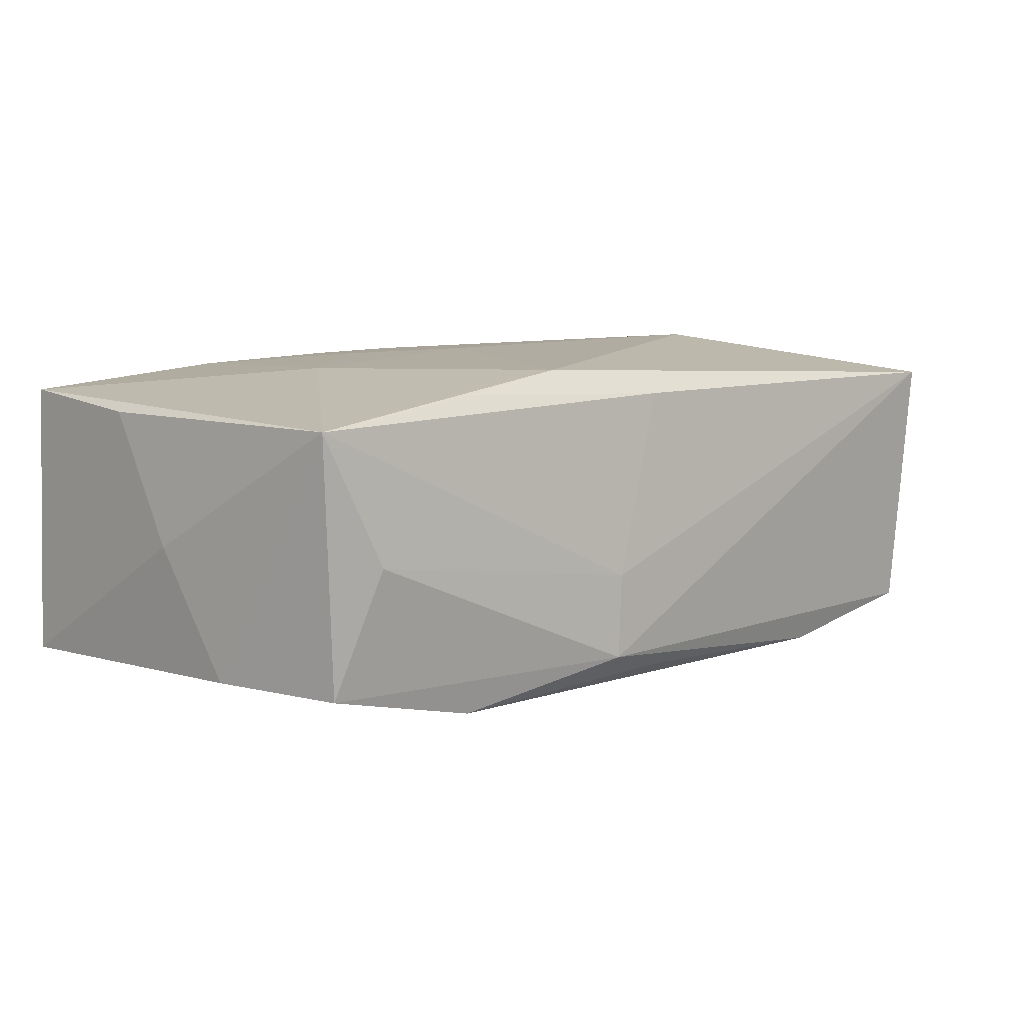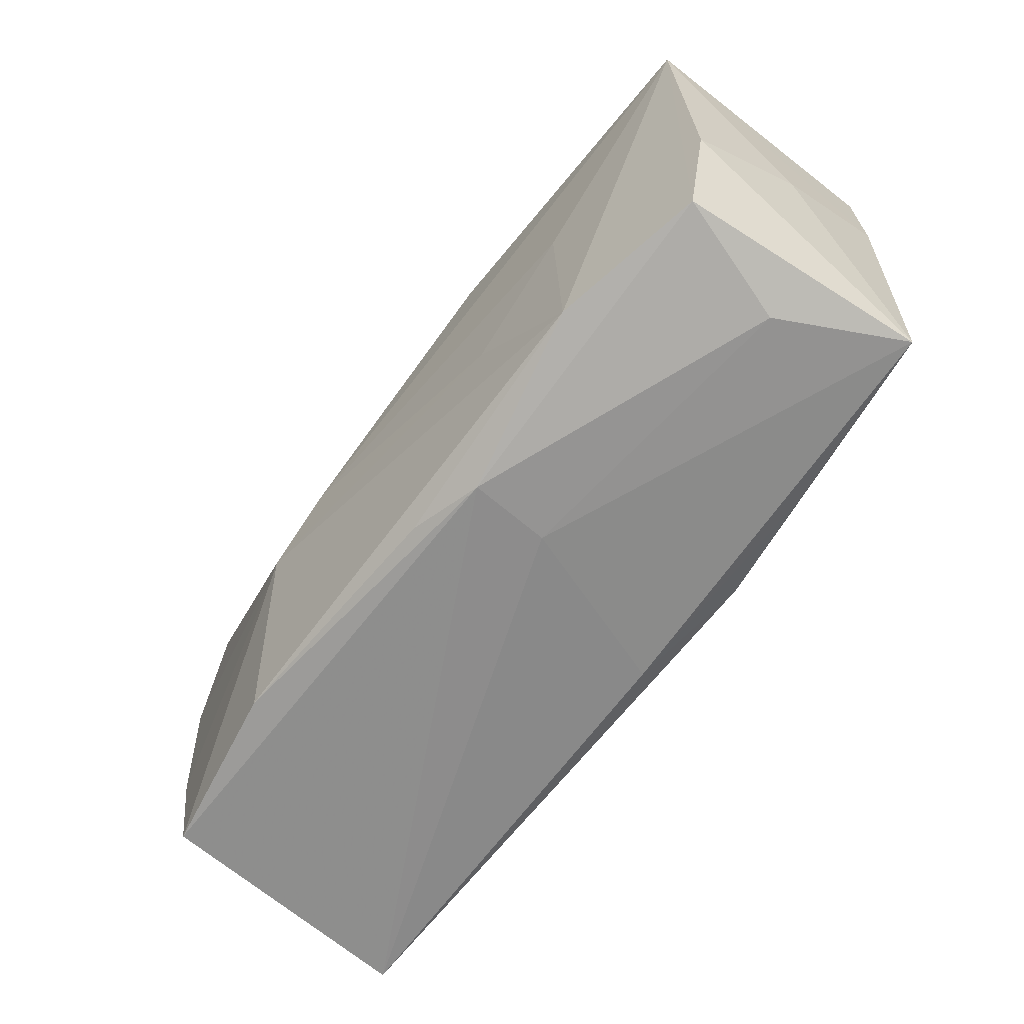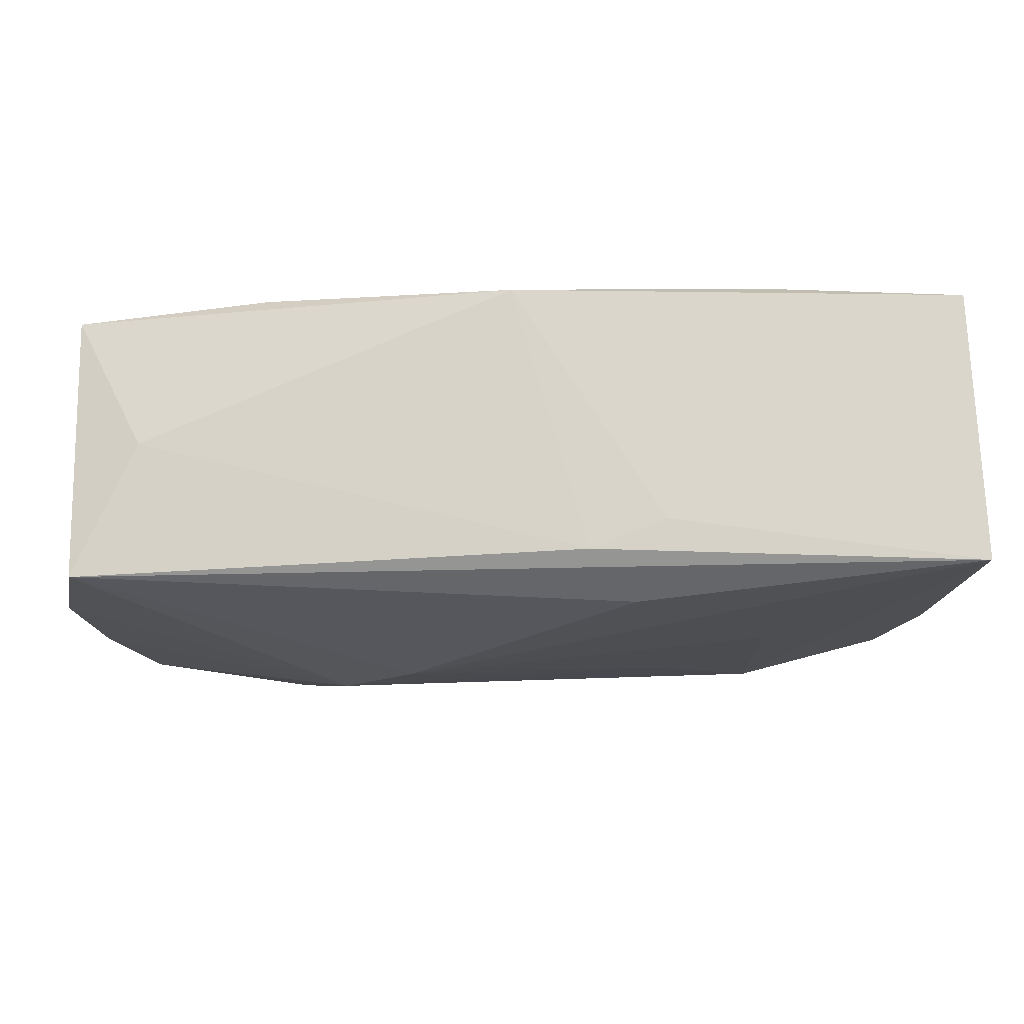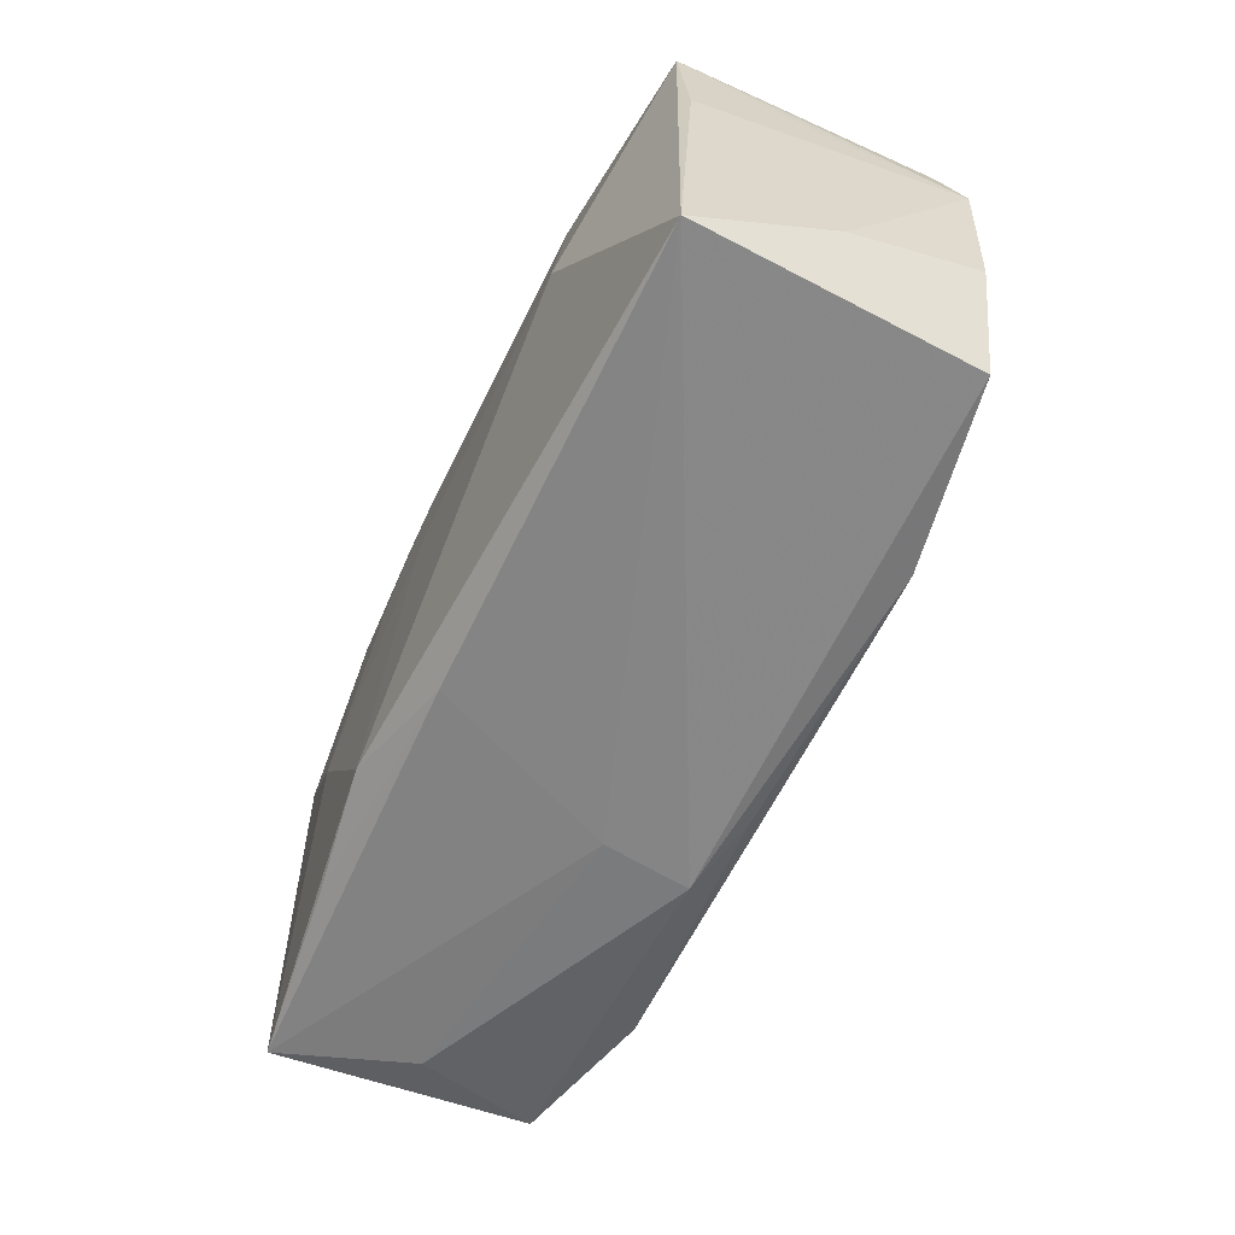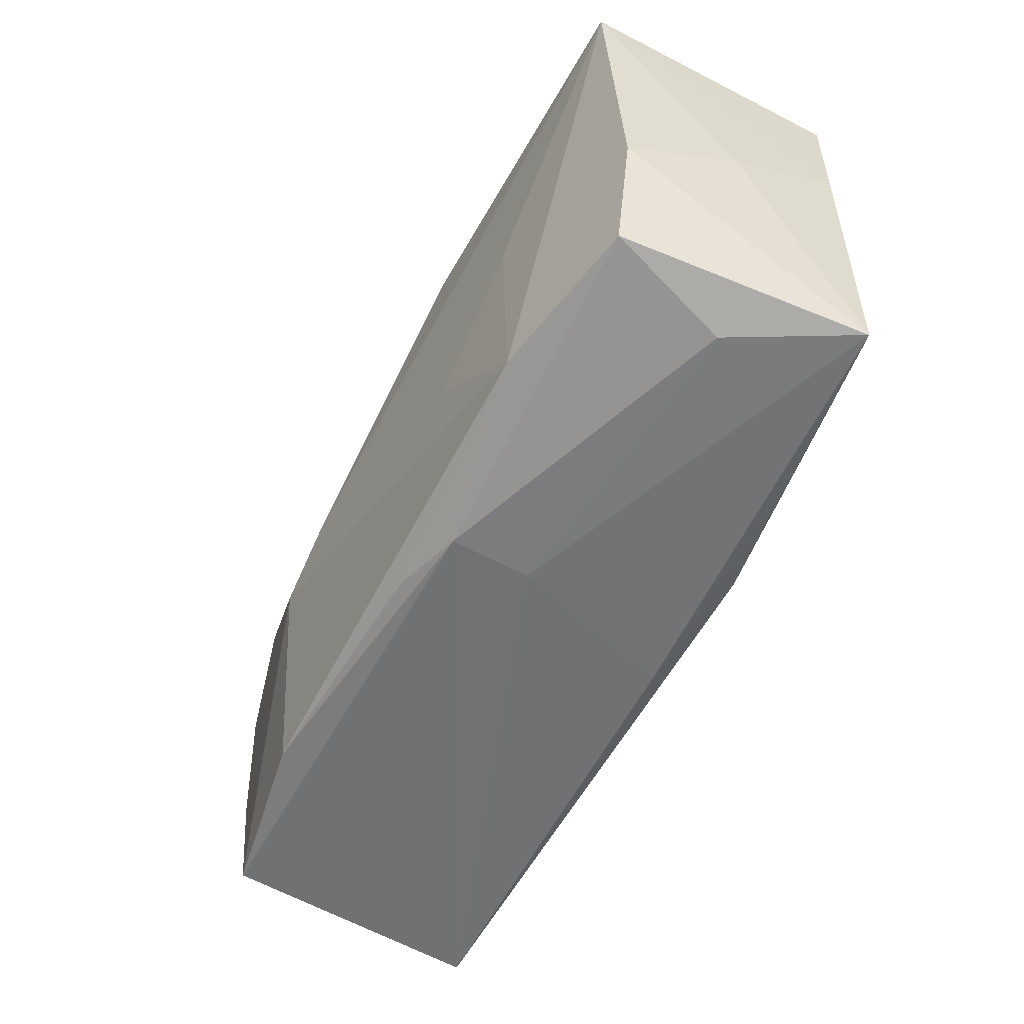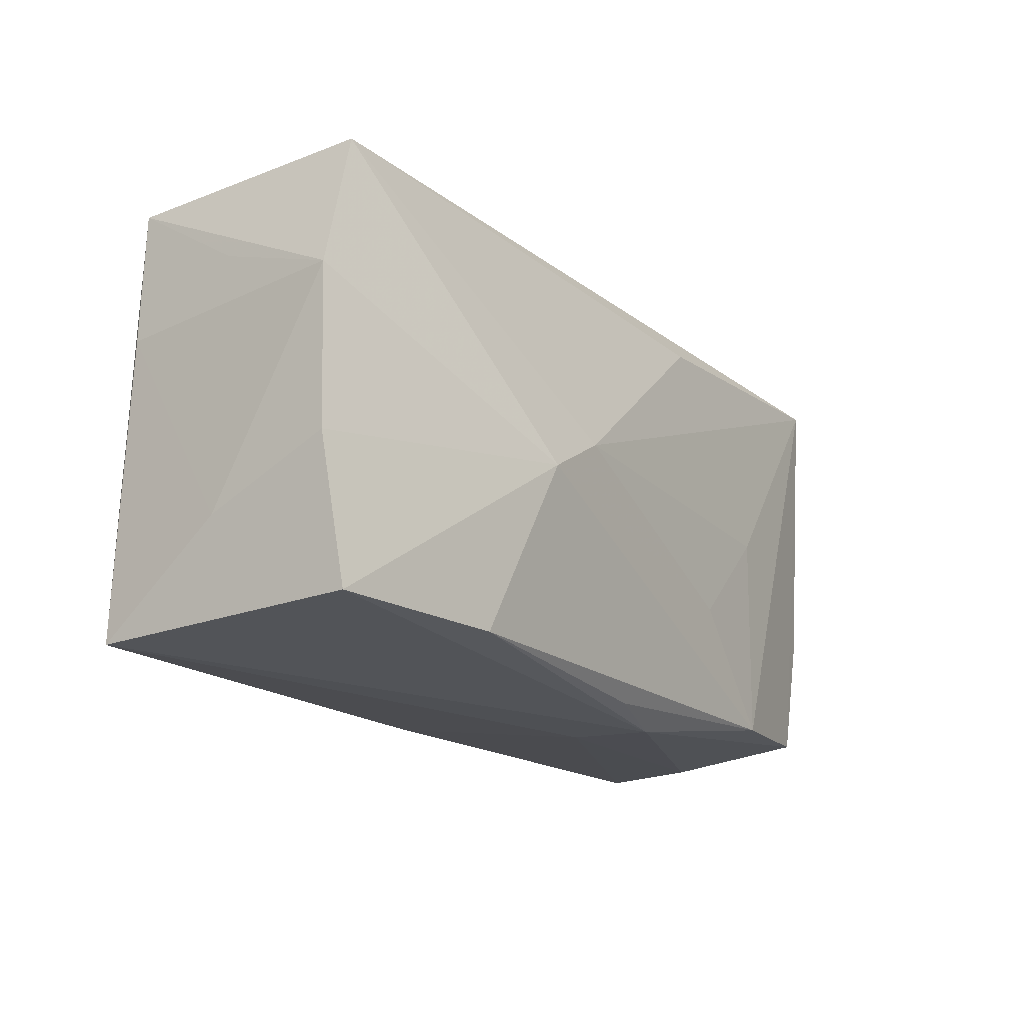
<metadata>
{"format":"obj","ext":"obj","renderer":"f3d","projection":"perspective","resolution":1024,"background":"white","views":[{"elev":10.2,"azim":-45.3,"up":"+Z"},{"elev":-65.4,"azim":-125.6,"up":"+Y"},{"elev":73.8,"azim":-179.8,"up":"+Y"},{"elev":-61.6,"azim":66.2,"up":"+Y"},{"elev":-56.2,"azim":-115.8,"up":"+Y"},{"elev":-21.1,"azim":125.9,"up":"+Y"}]}
</metadata>
<code>
v 0.01947 -0.01864 -0.01299
v 0.03653 -0.007657 -0.01089
v 0.03489 0.01657 -0.01131
v -0.006095 0.0192 -0.009554
v -0.0354 -0.01629 0.01138
v -0.01214 0.01943 -0.007126
v -0.02042 -0.01605 0.01276
v -0.03675 0.007309 0.01089
v -0.02203 -0.01717 -0.012
v 0.03732 0.005246 -0.01114
v -0.02186 0.0004278 -0.01237
v 0.0201 0.0166 0.01201
v -0.006758 -0.01965 -0.002906
v 0.008595 -0.0004742 -0.01551
v -0.01165 0.008694 0.01374
v 0.01844 0.01543 -0.01203
v 0.03556 -0.0194 0.01066
v 0.03521 0.01672 0.009921
v -0.002651 0.003939 0.01395
v -0.00145 -0.01916 -0.01139
v 0.02261 -0.0005925 0.01395
v -0.02007 0.01783 0.01284
v -0.03635 0.0194 0.01167
v 0.03645 -0.01177 -0.0004501
v 0.03638 0.009327 -0.0006394
v -0.009952 0.0154 -0.01287
v 0.03378 -0.01886 -0.01094
v -0.003101 0.01355 0.01335
v -0.01291 -0.008329 -0.01325
v 0.03589 0.005173 0.00942
v -0.0009763 -0.01801 0.0115
v -0.03085 -0.01753 0.0009161
v -0.0368 -0.005225 -0.008968
v -0.02172 0.0006745 0.01375
v -0.03428 -0.01576 -0.008962
v -0.03724 0.01945 -0.01041
v 0.01142 0.008118 0.01344
v -0.007494 -0.02004 -0.009617
v 0.0001122 0.01945 0.01198
v -0.03732 0.0009974 0.0008751
v 0.01447 -0.004251 -0.01584
v 0.02981 0.01759 -0.0005857
v -0.01059 -0.01539 0.01395
v -0.009375 0.01552 0.01318
f 36 3 26
f 27 17 38
f 43 17 21
f 38 17 13
f 11 9 36
f 36 9 35
f 35 9 38
f 8 23 36
f 5 23 8
f 36 23 39
f 36 26 14
f 14 11 36
f 14 3 41
f 1 27 38
f 1 9 41
f 41 27 1
f 2 27 41
f 17 27 2
f 7 43 5
f 34 23 5
f 5 43 34
f 5 13 31
f 31 13 17
f 31 7 5
f 17 43 31
f 43 7 31
f 36 35 33
f 33 35 5
f 32 35 38
f 5 35 32
f 38 13 32
f 32 13 5
f 4 3 36
f 18 39 12
f 18 12 21
f 21 17 18
f 17 30 18
f 16 26 3
f 3 14 16
f 16 14 26
f 9 11 29
f 11 14 29
f 41 9 29
f 29 14 41
f 38 9 20
f 20 1 38
f 9 1 20
f 19 43 21
f 19 34 43
f 15 34 19
f 22 39 23
f 23 34 22
f 22 34 15
f 40 8 36
f 36 33 40
f 5 8 40
f 40 33 5
f 3 18 10
f 41 3 10
f 10 2 41
f 36 39 6
f 6 4 36
f 39 4 6
f 42 18 3
f 39 18 42
f 3 4 42
f 42 4 39
f 28 19 21
f 15 19 28
f 24 30 17
f 24 10 30
f 17 2 24
f 2 10 24
f 25 18 30
f 30 10 25
f 25 10 18
f 44 22 15
f 15 28 44
f 39 22 44
f 12 39 44
f 44 28 12
f 21 12 37
f 37 28 21
f 12 28 37

</code>
